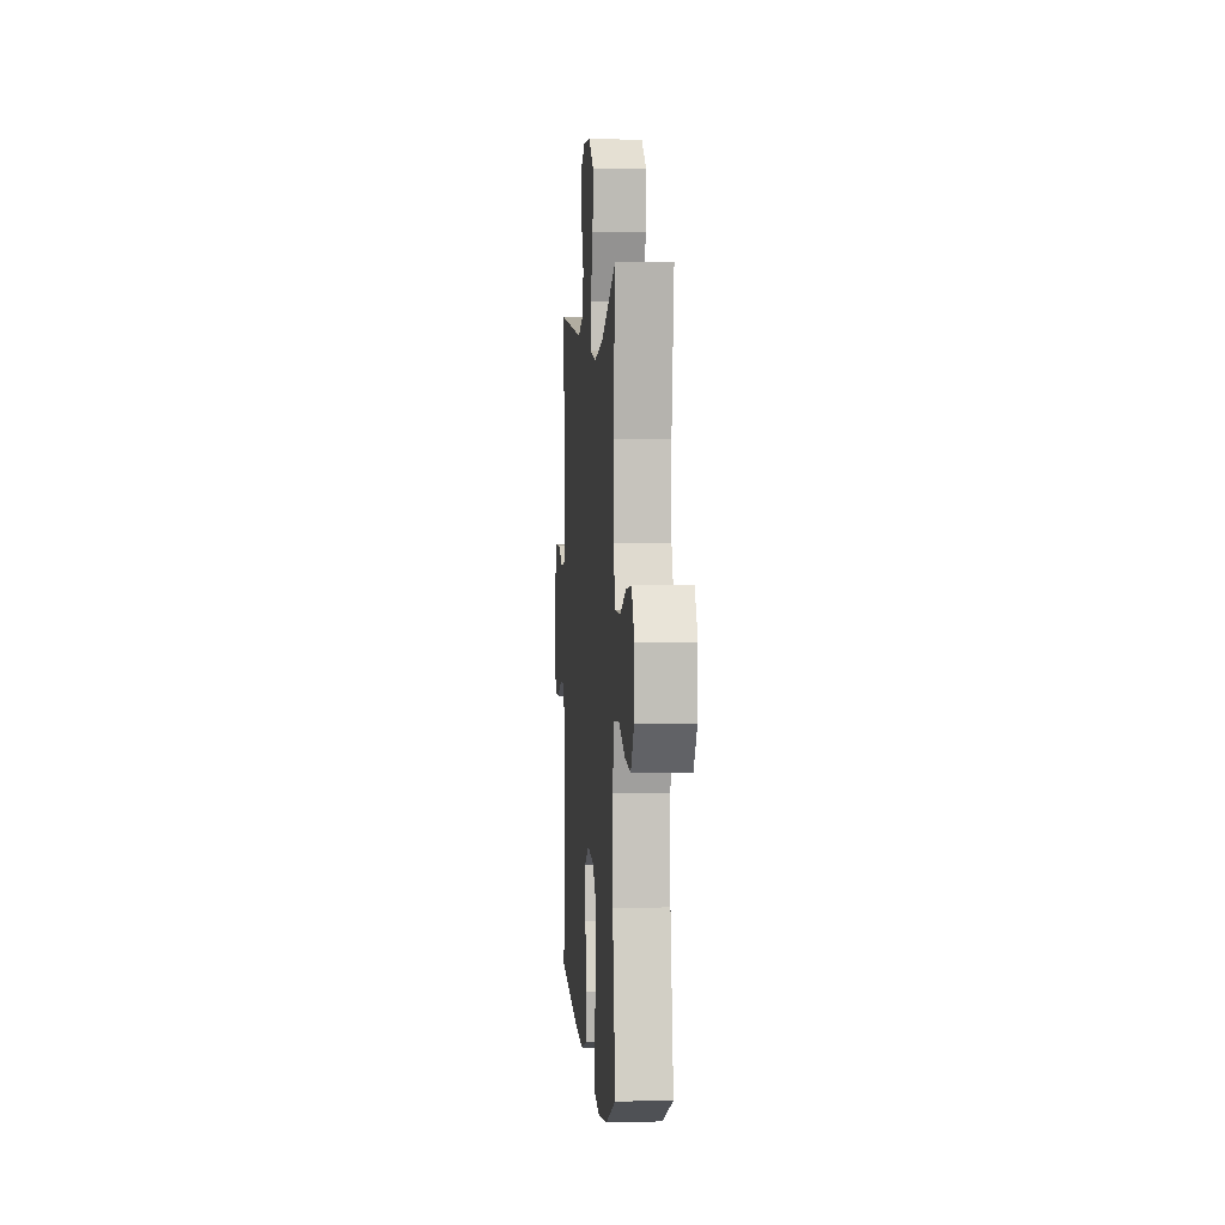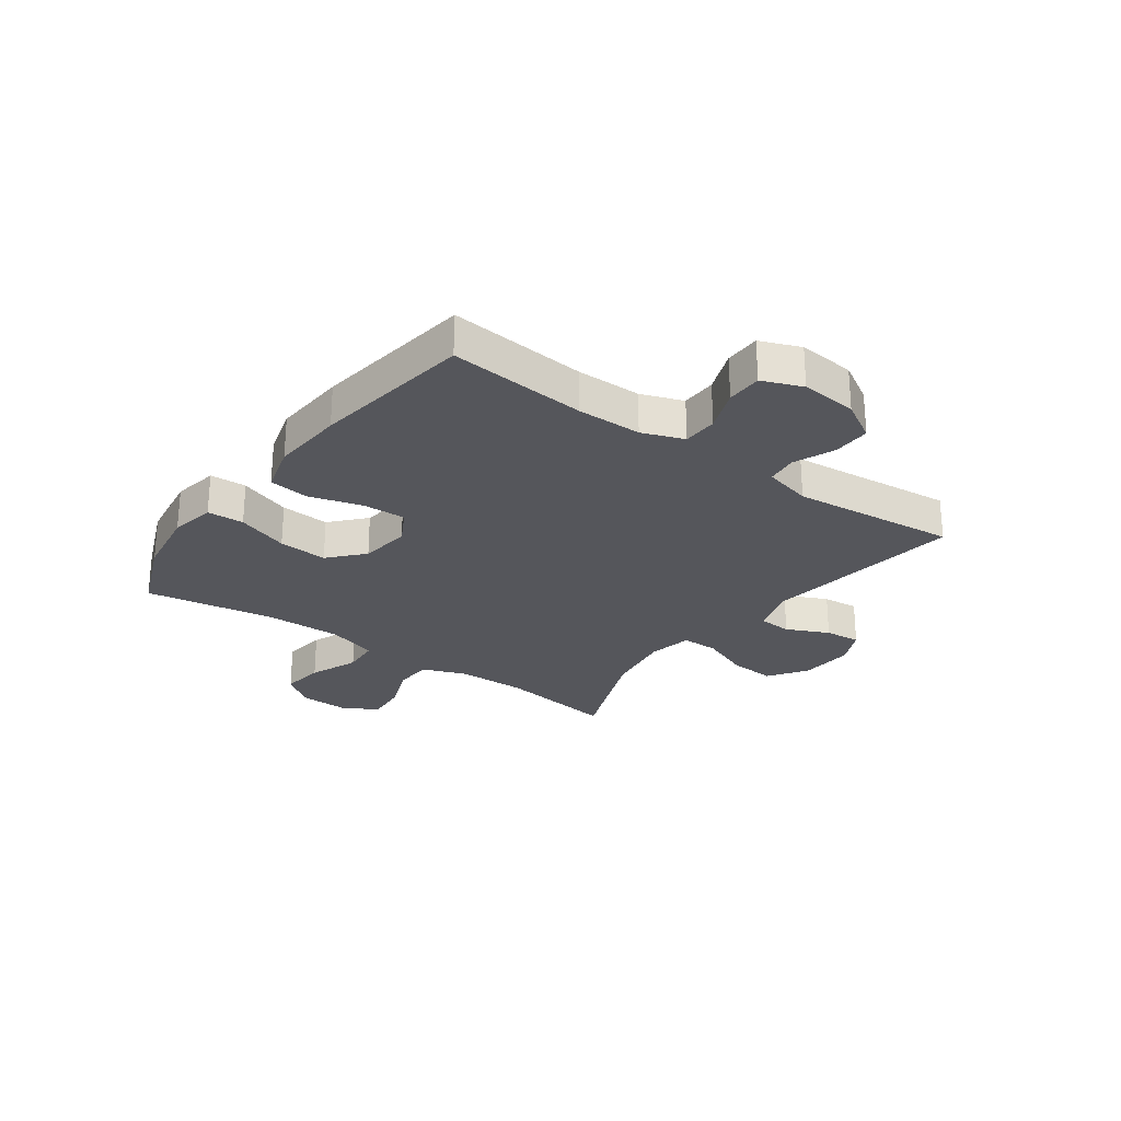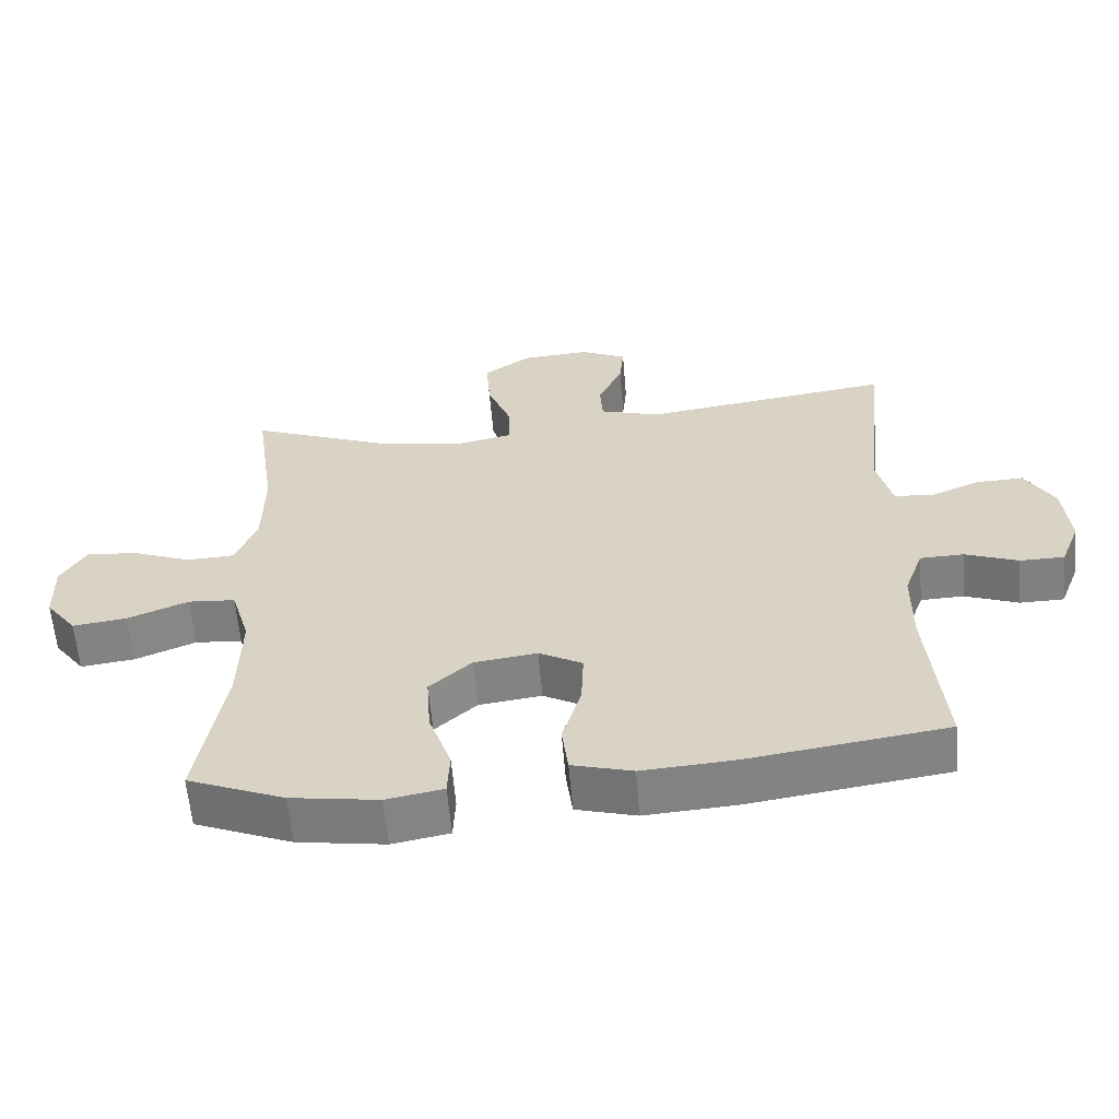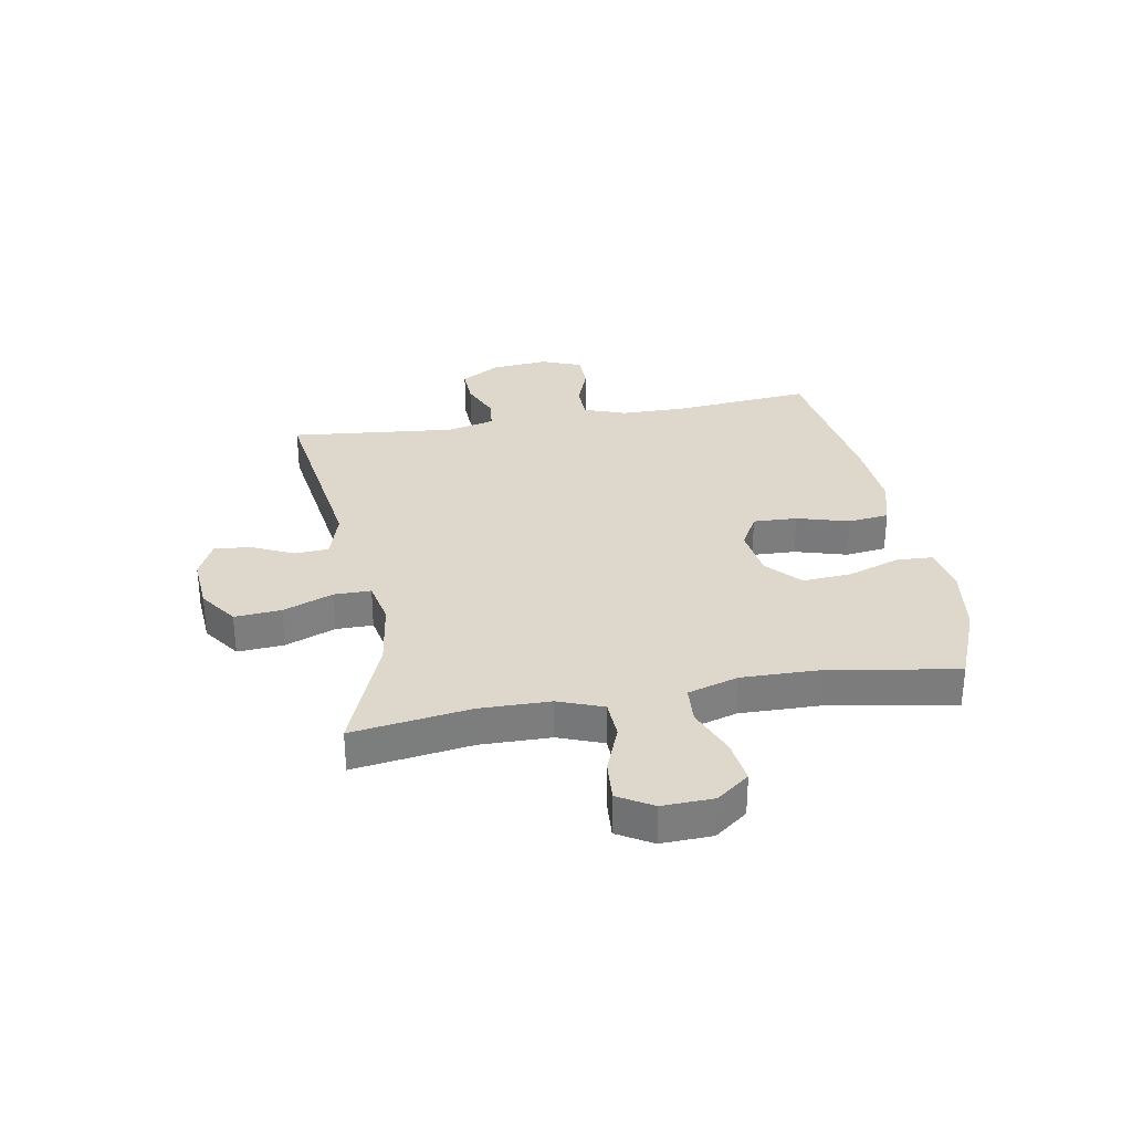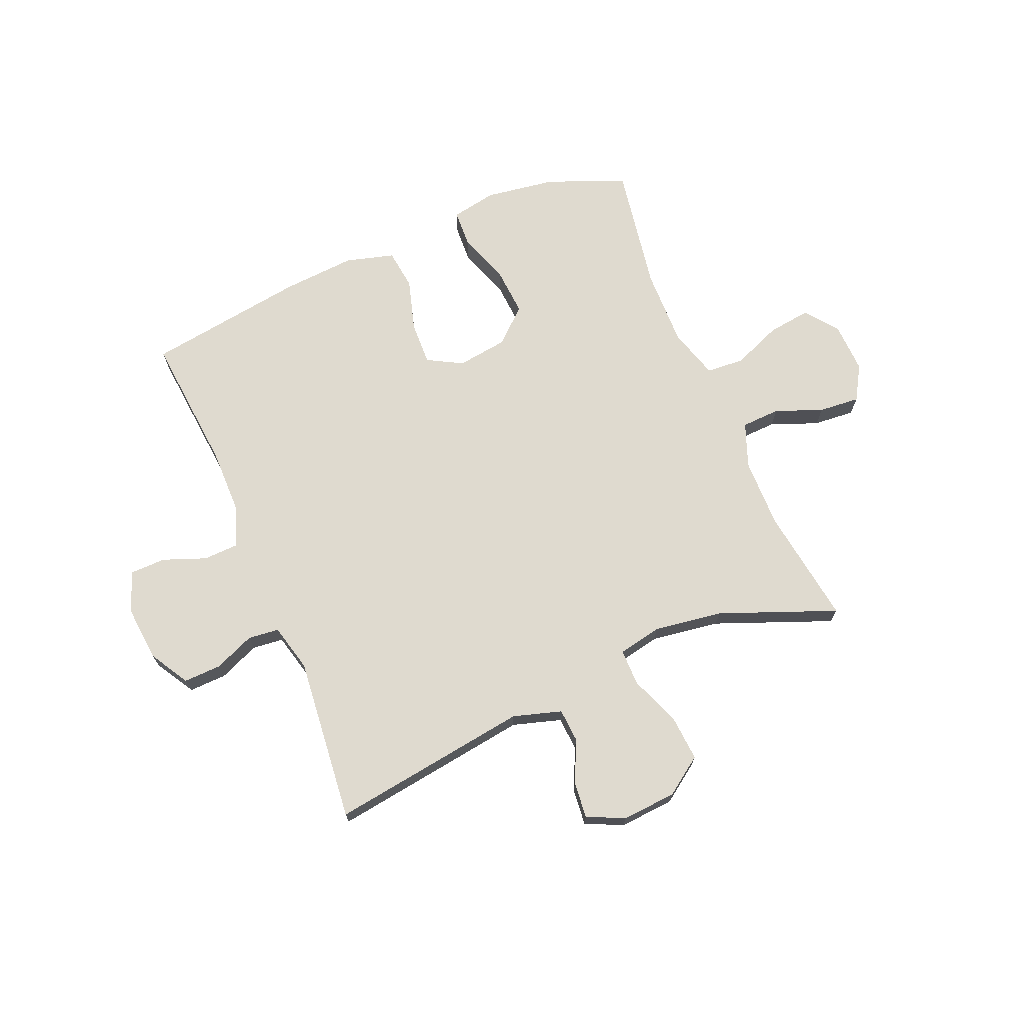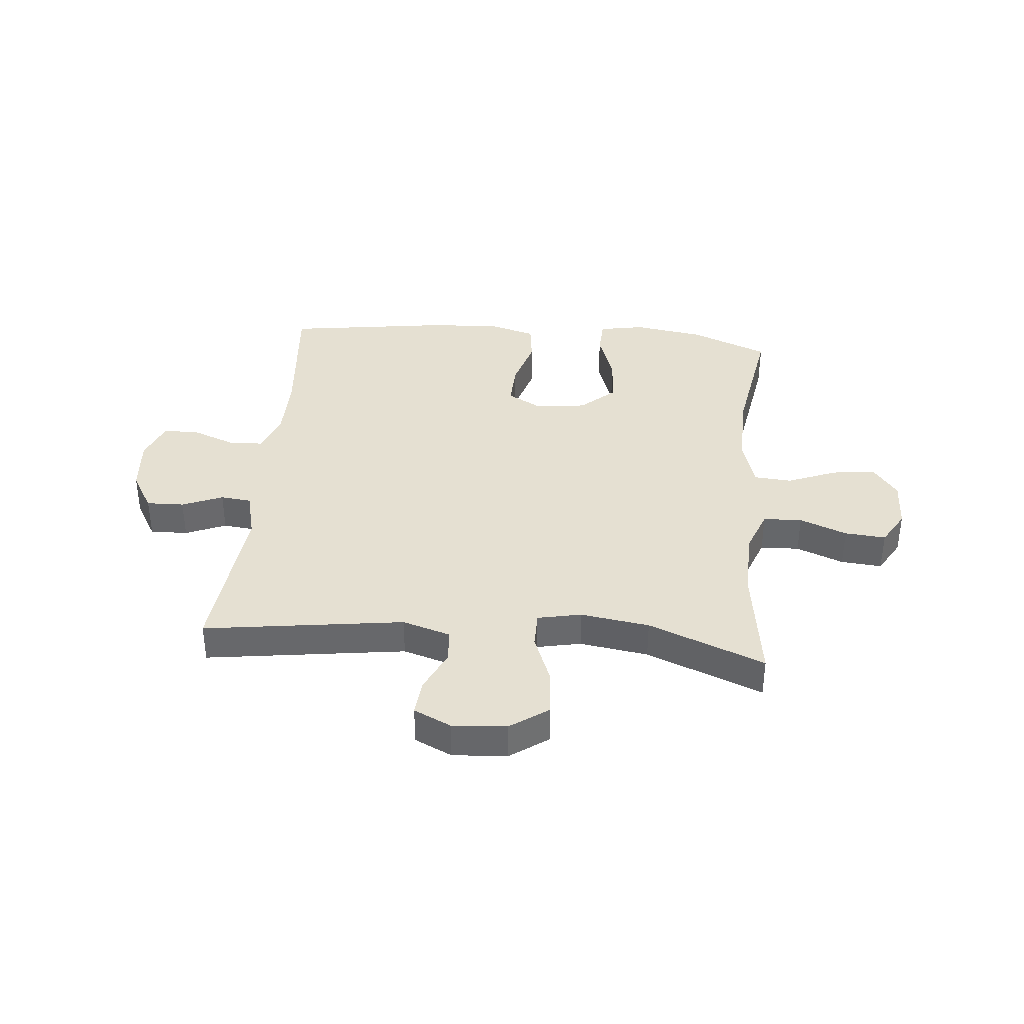
<metadata>
{"format":"obj","ext":"obj","renderer":"f3d","projection":"perspective","resolution":1024,"background":"white","views":[{"elev":2.3,"azim":85.5,"up":"+Z"},{"elev":-26.3,"azim":-125.9,"up":"+Y"},{"elev":-60.1,"azim":-175.2,"up":"+Z"},{"elev":31.2,"azim":79.8,"up":"+Y"},{"elev":70.6,"azim":-22.9,"up":"+Y"},{"elev":37.7,"azim":5.3,"up":"+Y"}]}
</metadata>
<code>
v -0.5 0.07 -0.5
v -0.478 0.07 -0.256
v -0.479 0.07 -0.141
v -0.506 0.07 -0.067
v -0.568 0.07 -0.065
v -0.644 0.07 -0.094
v -0.707 0.07 -0.093
v -0.735 0.07 -0.022
v -0.726 0.07 0.078
v -0.685 0.07 0.148
v -0.618 0.07 0.146
v -0.546 0.07 0.116
v -0.491 0.07 0.122
v -0.47 0.07 0.207
v -0.5 0.07 0.5
v -0.145 0.07 0.45
v -0.059 0.07 0.476
v -0.055 0.07 0.536
v -0.09 0.07 0.611
v -0.096 0.07 0.675
v -0.03 0.07 0.706
v 0.067 0.07 0.699
v 0.134 0.07 0.652
v 0.128 0.07 0.57
v 0.093 0.07 0.481
v 0.093 0.07 0.416
v 0.171 0.07 0.4
v 0.293 0.07 0.418
v 0.5 0.07 0.5
v 0.47 0.07 0.291
v 0.472 0.07 0.167
v 0.502 0.07 0.088
v 0.571 0.07 0.085
v 0.655 0.07 0.118
v 0.728 0.07 0.124
v 0.764 0.07 0.063
v 0.761 0.07 -0.027
v 0.717 0.07 -0.085
v 0.64 0.07 -0.075
v 0.553 0.07 -0.04
v 0.486 0.07 -0.045
v 0.459 0.07 -0.135
v 0.462 0.07 -0.273
v 0.5 0.07 -0.5
v 0.362 0.07 -0.556
v 0.237 0.07 -0.575
v 0.156 0.07 -0.56
v 0.153 0.07 -0.495
v 0.185 0.07 -0.403
v 0.191 0.07 -0.316
v 0.131 0.07 -0.262
v 0.041 0.07 -0.25
v -0.021 0.07 -0.284
v -0.018 0.07 -0.362
v 0.009 0.07 -0.454
v 0 0.07 -0.526
v -0.086 0.07 -0.55
v -0.216 0.07 -0.541
v -0.5 0 -0.5
v -0.478 0 -0.256
v -0.479 0 -0.141
v -0.506 0 -0.067
v -0.568 0 -0.065
v -0.644 0 -0.094
v -0.707 0 -0.093
v -0.735 0 -0.022
v -0.726 0 0.078
v -0.685 0 0.148
v -0.618 0 0.146
v -0.546 0 0.116
v -0.491 0 0.122
v -0.47 0 0.207
v -0.5 0 0.5
v -0.145 0 0.45
v -0.059 0 0.476
v -0.055 0 0.536
v -0.09 0 0.611
v -0.096 0 0.675
v -0.03 0 0.706
v 0.067 0 0.699
v 0.134 0 0.652
v 0.128 0 0.57
v 0.093 0 0.481
v 0.093 0 0.416
v 0.171 0 0.4
v 0.293 0 0.418
v 0.5 0 0.5
v 0.47 0 0.291
v 0.472 0 0.167
v 0.502 0 0.088
v 0.571 0 0.085
v 0.655 0 0.118
v 0.728 0 0.124
v 0.764 0 0.063
v 0.761 0 -0.027
v 0.717 0 -0.085
v 0.64 0 -0.075
v 0.553 0 -0.04
v 0.486 0 -0.045
v 0.459 0 -0.135
v 0.462 0 -0.273
v 0.5 0 -0.5
v 0.362 0 -0.556
v 0.237 0 -0.575
v 0.156 0 -0.56
v 0.153 0 -0.495
v 0.185 0 -0.403
v 0.191 0 -0.316
v 0.131 0 -0.262
v 0.041 0 -0.25
v -0.021 0 -0.284
v -0.018 0 -0.362
v 0.009 0 -0.454
v 0 0 -0.526
v -0.086 0 -0.55
v -0.216 0 -0.541
f 57 58 1 2
f 54 55 56 57
f 53 54 57 2
f 52 53 2 3
f 51 52 3 4
f 46 47 48 49
f 46 49 50
f 43 44 45 46
f 42 43 46 50
f 41 42 50 51
f 37 38 39 40
f 35 36 37 40
f 33 34 35 40
f 32 33 40 41
f 31 32 41 51
f 28 29 30
f 27 28 30 31
f 26 27 31 51
f 22 23 24 25
f 22 25 26
f 18 19 20 21
f 17 18 21 22
f 14 15 16
f 13 14 16 17
f 9 10 11 12
f 9 12 13
f 8 9 13
f 5 6 7 8
f 4 5 8 13
f 51 4 13 17
f 17 22 26 51
f 60 59 116 115
f 115 114 113 112
f 60 115 112 111
f 61 60 111 110
f 62 61 110 109
f 107 106 105 104
f 108 107 104
f 104 103 102 101
f 108 104 101 100
f 109 108 100 99
f 98 97 96 95
f 98 95 94 93
f 98 93 92 91
f 99 98 91 90
f 109 99 90 89
f 88 87 86
f 89 88 86 85
f 109 89 85 84
f 83 82 81 80
f 84 83 80
f 79 78 77 76
f 80 79 76 75
f 74 73 72
f 75 74 72 71
f 70 69 68 67
f 71 70 67
f 71 67 66
f 66 65 64 63
f 71 66 63 62
f 75 71 62 109
f 109 84 80 75
f 1 59 60 2
f 2 60 61 3
f 3 61 62 4
f 4 62 63 5
f 5 63 64 6
f 6 64 65 7
f 7 65 66 8
f 8 66 67 9
f 9 67 68 10
f 10 68 69 11
f 11 69 70 12
f 12 70 71 13
f 13 71 72 14
f 14 72 73 15
f 15 73 74 16
f 16 74 75 17
f 17 75 76 18
f 18 76 77 19
f 19 77 78 20
f 20 78 79 21
f 21 79 80 22
f 22 80 81 23
f 23 81 82 24
f 24 82 83 25
f 25 83 84 26
f 26 84 85 27
f 27 85 86 28
f 28 86 87 29
f 29 87 88 30
f 30 88 89 31
f 31 89 90 32
f 32 90 91 33
f 33 91 92 34
f 34 92 93 35
f 35 93 94 36
f 36 94 95 37
f 37 95 96 38
f 38 96 97 39
f 39 97 98 40
f 40 98 99 41
f 41 99 100 42
f 42 100 101 43
f 43 101 102 44
f 44 102 103 45
f 45 103 104 46
f 46 104 105 47
f 47 105 106 48
f 48 106 107 49
f 49 107 108 50
f 50 108 109 51
f 51 109 110 52
f 52 110 111 53
f 53 111 112 54
f 54 112 113 55
f 55 113 114 56
f 56 114 115 57
f 57 115 116 58
f 58 116 59 1

</code>
